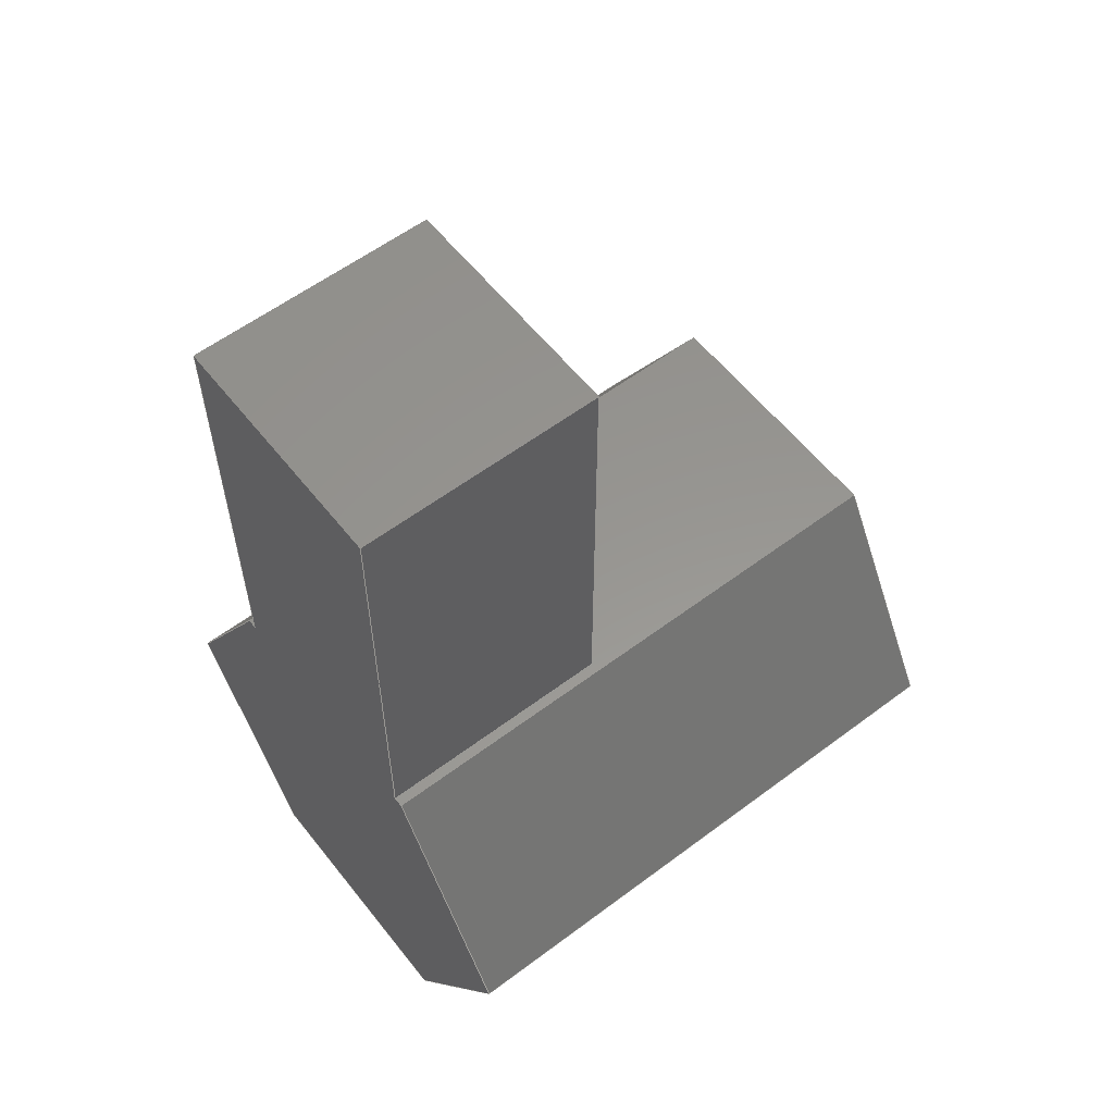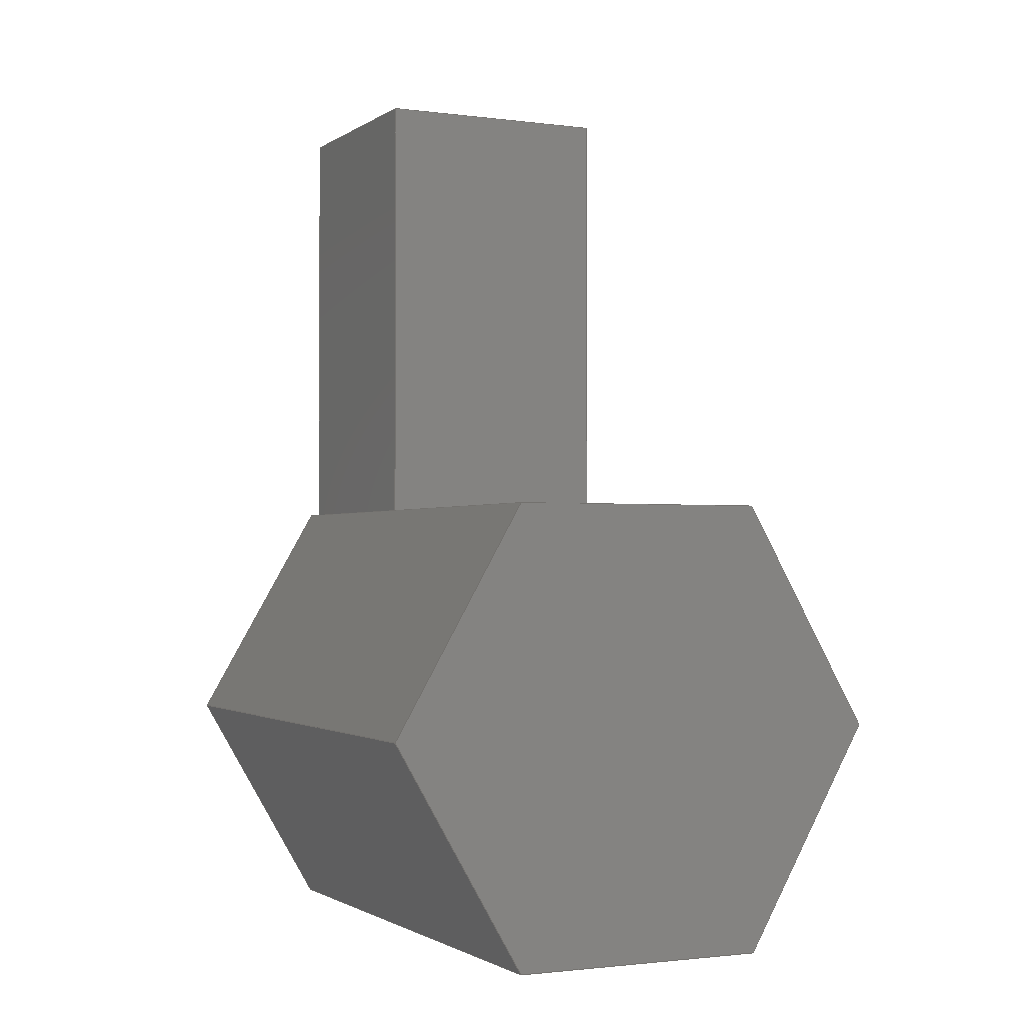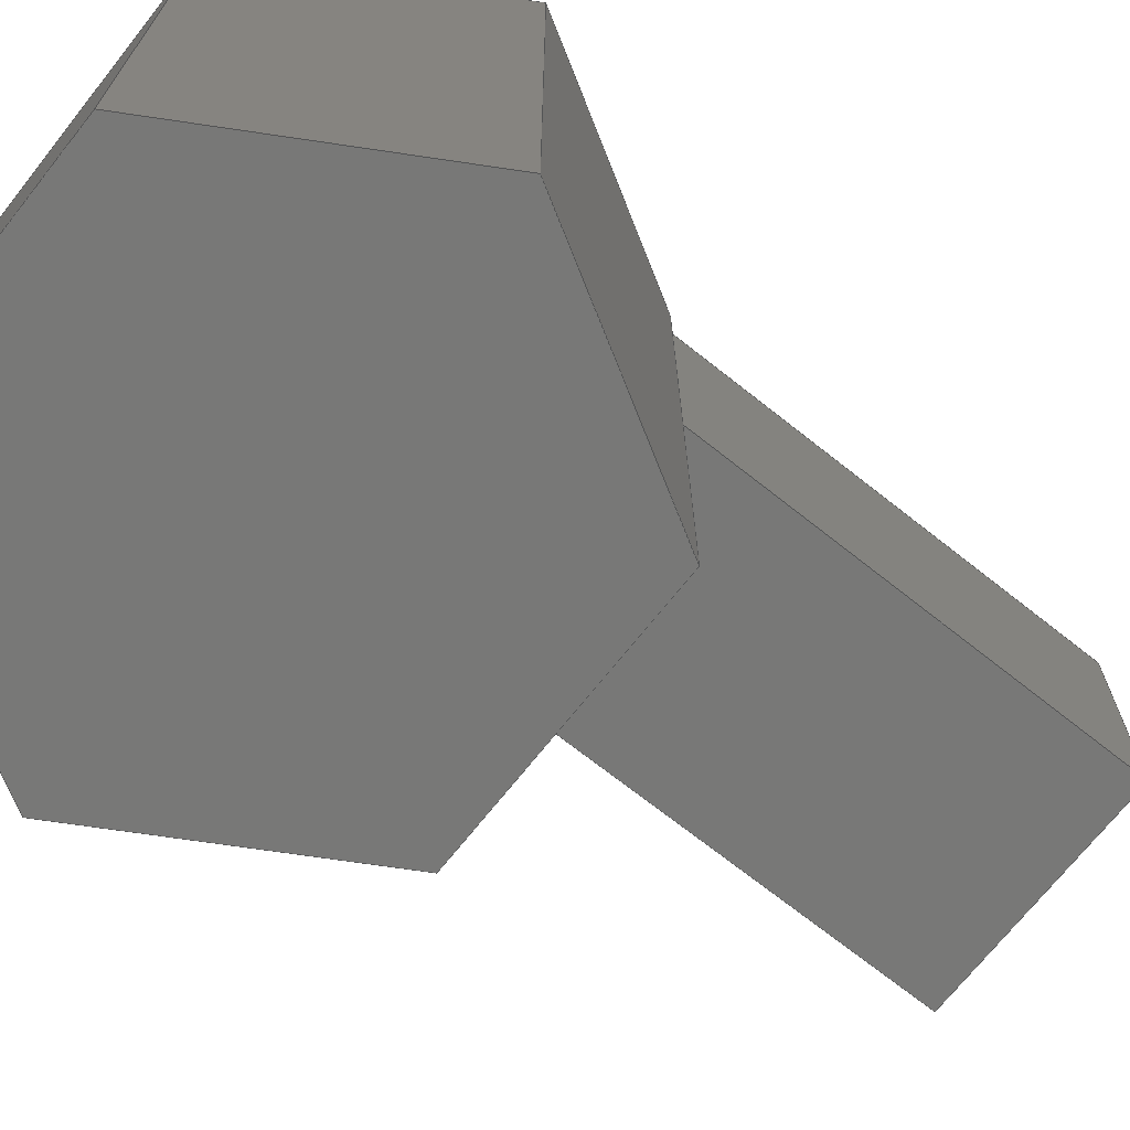
<metadata>
{"format":"step","ext":"step","renderer":"f3d","projection":"perspective","resolution":1024,"background":"white","views":[{"elev":58.0,"azim":-127.9,"up":"+Z"},{"elev":-1.5,"azim":-25.7,"up":"+Z"},{"elev":-70.6,"azim":-128.4,"up":"+Y"}]}
</metadata>
<code>
ISO-10303-21;
DATA;
#1=MECHANICAL_DESIGN_GEOMETRIC_PRESENTATION_REPRESENTATION('',(#4),#372);
#2=SHAPE_REPRESENTATION_RELATIONSHIP('SRR','None',#379,#3);
#3=ADVANCED_BREP_SHAPE_REPRESENTATION('',(#5),#371);
#4=STYLED_ITEM('',(#388),#5);
#5=MANIFOLD_SOLID_BREP('Body1',#224);
#6=FACE_OUTER_BOUND('',#18,.T.);
#7=FACE_OUTER_BOUND('',#19,.T.);
#8=FACE_OUTER_BOUND('',#20,.T.);
#9=FACE_OUTER_BOUND('',#21,.T.);
#10=FACE_OUTER_BOUND('',#22,.T.);
#11=FACE_OUTER_BOUND('',#23,.T.);
#12=FACE_OUTER_BOUND('',#24,.T.);
#13=FACE_OUTER_BOUND('',#25,.T.);
#14=FACE_OUTER_BOUND('',#26,.T.);
#15=FACE_OUTER_BOUND('',#27,.T.);
#16=FACE_OUTER_BOUND('',#28,.T.);
#17=FACE_OUTER_BOUND('',#29,.T.);
#18=EDGE_LOOP('',(#140,#141,#142,#143));
#19=EDGE_LOOP('',(#144,#145,#146,#147));
#20=EDGE_LOOP('',(#148,#149,#150,#151));
#21=EDGE_LOOP('',(#152,#153,#154,#155,#156,#157,#158,#159));
#22=EDGE_LOOP('',(#160,#161,#162,#163));
#23=EDGE_LOOP('',(#164,#165,#166,#167));
#24=EDGE_LOOP('',(#168,#169,#170,#171,#172,#173));
#25=EDGE_LOOP('',(#174,#175,#176,#177));
#26=EDGE_LOOP('',(#178,#179,#180,#181,#182,#183,#184,#185,#186,#187));
#27=EDGE_LOOP('',(#188,#189,#190,#191));
#28=EDGE_LOOP('',(#192,#193,#194,#195));
#29=EDGE_LOOP('',(#196,#197,#198,#199));
#30=LINE('',#310,#60);
#31=LINE('',#312,#61);
#32=LINE('',#314,#62);
#33=LINE('',#315,#63);
#34=LINE('',#318,#64);
#35=LINE('',#320,#65);
#36=LINE('',#321,#66);
#37=LINE('',#324,#67);
#38=LINE('',#326,#68);
#39=LINE('',#327,#69);
#40=LINE('',#331,#70);
#41=LINE('',#332,#71);
#42=LINE('',#334,#72);
#43=LINE('',#336,#73);
#44=LINE('',#338,#74);
#45=LINE('',#340,#75);
#46=LINE('',#341,#76);
#47=LINE('',#344,#77);
#48=LINE('',#346,#78);
#49=LINE('',#347,#79);
#50=LINE('',#349,#80);
#51=LINE('',#350,#81);
#52=LINE('',#354,#82);
#53=LINE('',#356,#83);
#54=LINE('',#357,#84);
#55=LINE('',#360,#85);
#56=LINE('',#361,#86);
#57=LINE('',#364,#87);
#58=LINE('',#365,#88);
#59=LINE('',#367,#89);
#60=VECTOR('',#254,10);
#61=VECTOR('',#255,10);
#62=VECTOR('',#256,10);
#63=VECTOR('',#257,10);
#64=VECTOR('',#260,10);
#65=VECTOR('',#261,10);
#66=VECTOR('',#262,10);
#67=VECTOR('',#265,10);
#68=VECTOR('',#266,10);
#69=VECTOR('',#267,10);
#70=VECTOR('',#270,10);
#71=VECTOR('',#271,10);
#72=VECTOR('',#272,10);
#73=VECTOR('',#273,10);
#74=VECTOR('',#274,10);
#75=VECTOR('',#275,10);
#76=VECTOR('',#276,10);
#77=VECTOR('',#279,10);
#78=VECTOR('',#280,10);
#79=VECTOR('',#281,10);
#80=VECTOR('',#284,10);
#81=VECTOR('',#285,10);
#82=VECTOR('',#290,10);
#83=VECTOR('',#291,10);
#84=VECTOR('',#292,10);
#85=VECTOR('',#295,10);
#86=VECTOR('',#296,10);
#87=VECTOR('',#299,10);
#88=VECTOR('',#300,10);
#89=VECTOR('',#303,10);
#90=VERTEX_POINT('',#308);
#91=VERTEX_POINT('',#309);
#92=VERTEX_POINT('',#311);
#93=VERTEX_POINT('',#313);
#94=VERTEX_POINT('',#317);
#95=VERTEX_POINT('',#319);
#96=VERTEX_POINT('',#323);
#97=VERTEX_POINT('',#325);
#98=VERTEX_POINT('',#329);
#99=VERTEX_POINT('',#330);
#100=VERTEX_POINT('',#333);
#101=VERTEX_POINT('',#335);
#102=VERTEX_POINT('',#337);
#103=VERTEX_POINT('',#339);
#104=VERTEX_POINT('',#343);
#105=VERTEX_POINT('',#345);
#106=VERTEX_POINT('',#353);
#107=VERTEX_POINT('',#355);
#108=VERTEX_POINT('',#359);
#109=VERTEX_POINT('',#363);
#110=EDGE_CURVE('',#90,#91,#30,.T.);
#111=EDGE_CURVE('',#92,#90,#31,.T.);
#112=EDGE_CURVE('',#93,#92,#32,.T.);
#113=EDGE_CURVE('',#91,#93,#33,.T.);
#114=EDGE_CURVE('',#94,#92,#34,.T.);
#115=EDGE_CURVE('',#95,#94,#35,.T.);
#116=EDGE_CURVE('',#93,#95,#36,.T.);
#117=EDGE_CURVE('',#96,#94,#37,.T.);
#118=EDGE_CURVE('',#97,#96,#38,.T.);
#119=EDGE_CURVE('',#95,#97,#39,.T.);
#120=EDGE_CURVE('',#98,#99,#40,.T.);
#121=EDGE_CURVE('',#97,#99,#41,.T.);
#122=EDGE_CURVE('',#100,#96,#42,.T.);
#123=EDGE_CURVE('',#101,#100,#43,.T.);
#124=EDGE_CURVE('',#102,#101,#44,.T.);
#125=EDGE_CURVE('',#102,#103,#45,.T.);
#126=EDGE_CURVE('',#103,#98,#46,.T.);
#127=EDGE_CURVE('',#104,#100,#47,.T.);
#128=EDGE_CURVE('',#105,#104,#48,.T.);
#129=EDGE_CURVE('',#101,#105,#49,.T.);
#130=EDGE_CURVE('',#90,#104,#50,.T.);
#131=EDGE_CURVE('',#105,#91,#51,.T.);
#132=EDGE_CURVE('',#106,#98,#52,.T.);
#133=EDGE_CURVE('',#107,#106,#53,.T.);
#134=EDGE_CURVE('',#99,#107,#54,.T.);
#135=EDGE_CURVE('',#108,#107,#55,.T.);
#136=EDGE_CURVE('',#102,#108,#56,.T.);
#137=EDGE_CURVE('',#109,#108,#57,.T.);
#138=EDGE_CURVE('',#103,#109,#58,.T.);
#139=EDGE_CURVE('',#106,#109,#59,.T.);
#140=ORIENTED_EDGE('',*,*,#110,.F.);
#141=ORIENTED_EDGE('',*,*,#111,.F.);
#142=ORIENTED_EDGE('',*,*,#112,.F.);
#143=ORIENTED_EDGE('',*,*,#113,.F.);
#144=ORIENTED_EDGE('',*,*,#112,.T.);
#145=ORIENTED_EDGE('',*,*,#114,.F.);
#146=ORIENTED_EDGE('',*,*,#115,.F.);
#147=ORIENTED_EDGE('',*,*,#116,.F.);
#148=ORIENTED_EDGE('',*,*,#115,.T.);
#149=ORIENTED_EDGE('',*,*,#117,.F.);
#150=ORIENTED_EDGE('',*,*,#118,.F.);
#151=ORIENTED_EDGE('',*,*,#119,.F.);
#152=ORIENTED_EDGE('',*,*,#120,.T.);
#153=ORIENTED_EDGE('',*,*,#121,.F.);
#154=ORIENTED_EDGE('',*,*,#118,.T.);
#155=ORIENTED_EDGE('',*,*,#122,.F.);
#156=ORIENTED_EDGE('',*,*,#123,.F.);
#157=ORIENTED_EDGE('',*,*,#124,.F.);
#158=ORIENTED_EDGE('',*,*,#125,.T.);
#159=ORIENTED_EDGE('',*,*,#126,.T.);
#160=ORIENTED_EDGE('',*,*,#123,.T.);
#161=ORIENTED_EDGE('',*,*,#127,.F.);
#162=ORIENTED_EDGE('',*,*,#128,.F.);
#163=ORIENTED_EDGE('',*,*,#129,.F.);
#164=ORIENTED_EDGE('',*,*,#128,.T.);
#165=ORIENTED_EDGE('',*,*,#130,.F.);
#166=ORIENTED_EDGE('',*,*,#110,.T.);
#167=ORIENTED_EDGE('',*,*,#131,.F.);
#168=ORIENTED_EDGE('',*,*,#130,.T.);
#169=ORIENTED_EDGE('',*,*,#127,.T.);
#170=ORIENTED_EDGE('',*,*,#122,.T.);
#171=ORIENTED_EDGE('',*,*,#117,.T.);
#172=ORIENTED_EDGE('',*,*,#114,.T.);
#173=ORIENTED_EDGE('',*,*,#111,.T.);
#174=ORIENTED_EDGE('',*,*,#132,.F.);
#175=ORIENTED_EDGE('',*,*,#133,.F.);
#176=ORIENTED_EDGE('',*,*,#134,.F.);
#177=ORIENTED_EDGE('',*,*,#120,.F.);
#178=ORIENTED_EDGE('',*,*,#134,.T.);
#179=ORIENTED_EDGE('',*,*,#135,.F.);
#180=ORIENTED_EDGE('',*,*,#136,.F.);
#181=ORIENTED_EDGE('',*,*,#124,.T.);
#182=ORIENTED_EDGE('',*,*,#129,.T.);
#183=ORIENTED_EDGE('',*,*,#131,.T.);
#184=ORIENTED_EDGE('',*,*,#113,.T.);
#185=ORIENTED_EDGE('',*,*,#116,.T.);
#186=ORIENTED_EDGE('',*,*,#119,.T.);
#187=ORIENTED_EDGE('',*,*,#121,.T.);
#188=ORIENTED_EDGE('',*,*,#136,.T.);
#189=ORIENTED_EDGE('',*,*,#137,.F.);
#190=ORIENTED_EDGE('',*,*,#138,.F.);
#191=ORIENTED_EDGE('',*,*,#125,.F.);
#192=ORIENTED_EDGE('',*,*,#138,.T.);
#193=ORIENTED_EDGE('',*,*,#139,.F.);
#194=ORIENTED_EDGE('',*,*,#132,.T.);
#195=ORIENTED_EDGE('',*,*,#126,.F.);
#196=ORIENTED_EDGE('',*,*,#139,.T.);
#197=ORIENTED_EDGE('',*,*,#137,.T.);
#198=ORIENTED_EDGE('',*,*,#135,.T.);
#199=ORIENTED_EDGE('',*,*,#133,.T.);
#200=PLANE('',#238);
#201=PLANE('',#239);
#202=PLANE('',#240);
#203=PLANE('',#241);
#204=PLANE('',#242);
#205=PLANE('',#243);
#206=PLANE('',#244);
#207=PLANE('',#245);
#208=PLANE('',#246);
#209=PLANE('',#247);
#210=PLANE('',#248);
#211=PLANE('',#249);
#212=ADVANCED_FACE('',(#6),#200,.T.);
#213=ADVANCED_FACE('',(#7),#201,.T.);
#214=ADVANCED_FACE('',(#8),#202,.T.);
#215=ADVANCED_FACE('',(#9),#203,.T.);
#216=ADVANCED_FACE('',(#10),#204,.T.);
#217=ADVANCED_FACE('',(#11),#205,.T.);
#218=ADVANCED_FACE('',(#12),#206,.T.);
#219=ADVANCED_FACE('',(#13),#207,.T.);
#220=ADVANCED_FACE('',(#14),#208,.T.);
#221=ADVANCED_FACE('',(#15),#209,.T.);
#222=ADVANCED_FACE('',(#16),#210,.T.);
#223=ADVANCED_FACE('',(#17),#211,.T.);
#224=CLOSED_SHELL('',(#212,#213,#214,#215,#216,#217,#218,#219,#220,#221,
#222,#223));
#225=DERIVED_UNIT_ELEMENT(#227,1);
#226=DERIVED_UNIT_ELEMENT(#374,-3);
#227=(
MASS_UNIT()
NAMED_UNIT(*)
SI_UNIT(.KILO.,.GRAM.)
);
#228=DERIVED_UNIT((#225,#226));
#229=MEASURE_REPRESENTATION_ITEM('density measure',
POSITIVE_RATIO_MEASURE(7850),#228);
#230=PROPERTY_DEFINITION_REPRESENTATION(#235,#232);
#231=PROPERTY_DEFINITION_REPRESENTATION(#236,#233);
#232=REPRESENTATION('material name',(#234),#371);
#233=REPRESENTATION('density',(#229),#371);
#234=DESCRIPTIVE_REPRESENTATION_ITEM('Steel','Steel');
#235=PROPERTY_DEFINITION('material property','material name',#381);
#236=PROPERTY_DEFINITION('material property','density of part',#381);
#237=AXIS2_PLACEMENT_3D('',#306,#250,#251);
#238=AXIS2_PLACEMENT_3D('',#307,#252,#253);
#239=AXIS2_PLACEMENT_3D('',#316,#258,#259);
#240=AXIS2_PLACEMENT_3D('',#322,#263,#264);
#241=AXIS2_PLACEMENT_3D('',#328,#268,#269);
#242=AXIS2_PLACEMENT_3D('',#342,#277,#278);
#243=AXIS2_PLACEMENT_3D('',#348,#282,#283);
#244=AXIS2_PLACEMENT_3D('',#351,#286,#287);
#245=AXIS2_PLACEMENT_3D('',#352,#288,#289);
#246=AXIS2_PLACEMENT_3D('',#358,#293,#294);
#247=AXIS2_PLACEMENT_3D('',#362,#297,#298);
#248=AXIS2_PLACEMENT_3D('',#366,#301,#302);
#249=AXIS2_PLACEMENT_3D('',#368,#304,#305);
#250=DIRECTION('axis',(0,0,1));
#251=DIRECTION('refdir',(1,0,0));
#252=DIRECTION('center_axis',(0,0,-1));
#253=DIRECTION('ref_axis',(1,0,0));
#254=DIRECTION('',(0,1,0));
#255=DIRECTION('',(1,0,0));
#256=DIRECTION('',(0,-1,0));
#257=DIRECTION('',(-1,0,0));
#258=DIRECTION('center_axis',(-0.866,0,-0.5));
#259=DIRECTION('ref_axis',(0.5,0,-0.866));
#260=DIRECTION('',(0.5,0,-0.866));
#261=DIRECTION('',(0,-1,0));
#262=DIRECTION('',(-0.5,0,0.866));
#263=DIRECTION('center_axis',(-0.866,0,0.5));
#264=DIRECTION('ref_axis',(-0.5,0,-0.866));
#265=DIRECTION('',(-0.5,0,-0.866));
#266=DIRECTION('',(0,-1,0));
#267=DIRECTION('',(0.5,0,0.866));
#268=DIRECTION('center_axis',(-1.708e-16,0,1));
#269=DIRECTION('ref_axis',(-1,0,-1.708e-16));
#270=DIRECTION('',(-9.252e-17,1,-1.58e-32));
#271=DIRECTION('',(1,0,1.708e-16));
#272=DIRECTION('',(-1,0,-1.708e-16));
#273=DIRECTION('',(0,-1,0));
#274=DIRECTION('',(1,0,1.708e-16));
#275=DIRECTION('',(2.776e-16,-1,4.741e-32));
#276=DIRECTION('',(-1,0,-1.708e-16));
#277=DIRECTION('center_axis',(0.866,0,0.5));
#278=DIRECTION('ref_axis',(-0.5,0,0.866));
#279=DIRECTION('',(-0.5,0,0.866));
#280=DIRECTION('',(0,-1,0));
#281=DIRECTION('',(0.5,0,-0.866));
#282=DIRECTION('center_axis',(0.866,0,-0.5));
#283=DIRECTION('ref_axis',(0.5,0,0.866));
#284=DIRECTION('',(0.5,0,0.866));
#285=DIRECTION('',(-0.5,0,-0.866));
#286=DIRECTION('center_axis',(0,-1,0));
#287=DIRECTION('ref_axis',(0,0,-1));
#288=DIRECTION('center_axis',(-1,-9.252e-17,0));
#289=DIRECTION('ref_axis',(9.252e-17,-1,0));
#290=DIRECTION('',(0,0,-1));
#291=DIRECTION('',(9.252e-17,-1,0));
#292=DIRECTION('',(0,0,1));
#293=DIRECTION('center_axis',(0,1,0));
#294=DIRECTION('ref_axis',(-1,0,0));
#295=DIRECTION('',(-1,0,0));
#296=DIRECTION('',(0,0,1));
#297=DIRECTION('center_axis',(1,2.776e-16,0));
#298=DIRECTION('ref_axis',(-2.776e-16,1,0));
#299=DIRECTION('',(-2.776e-16,1,0));
#300=DIRECTION('',(0,0,1));
#301=DIRECTION('center_axis',(0,-1,0));
#302=DIRECTION('ref_axis',(1,0,0));
#303=DIRECTION('',(1,0,0));
#304=DIRECTION('center_axis',(0,0,1));
#305=DIRECTION('ref_axis',(1,0,0));
#306=CARTESIAN_POINT('',(0,0,0));
#307=CARTESIAN_POINT('Origin',(-6.5,-6,-30.97));
#308=CARTESIAN_POINT('',(6.5,-23,-30.97));
#309=CARTESIAN_POINT('',(6.5,6,-30.97));
#310=CARTESIAN_POINT('',(6.5,-6,-30.97));
#311=CARTESIAN_POINT('',(-6.5,-23,-30.97));
#312=CARTESIAN_POINT('',(-6.5,-23,-30.97));
#313=CARTESIAN_POINT('',(-6.5,6,-30.97));
#314=CARTESIAN_POINT('',(-6.5,-6,-30.97));
#315=CARTESIAN_POINT('',(-6.5,6,-30.97));
#316=CARTESIAN_POINT('Origin',(-13,-6,-19.71));
#317=CARTESIAN_POINT('',(-13,-23,-19.71));
#318=CARTESIAN_POINT('',(-13,-23,-19.71));
#319=CARTESIAN_POINT('',(-13,6,-19.71));
#320=CARTESIAN_POINT('',(-13,-6,-19.71));
#321=CARTESIAN_POINT('',(-13,6,-19.71));
#322=CARTESIAN_POINT('Origin',(-6.5,-6,-8.449));
#323=CARTESIAN_POINT('',(-6.5,-23,-8.449));
#324=CARTESIAN_POINT('',(-6.5,-23,-8.449));
#325=CARTESIAN_POINT('',(-6.5,6,-8.449));
#326=CARTESIAN_POINT('',(-6.5,-6,-8.449));
#327=CARTESIAN_POINT('',(-6.5,6,-8.449));
#328=CARTESIAN_POINT('Origin',(6.5,-6,-8.449));
#329=CARTESIAN_POINT('',(-6,-6,-8.449));
#330=CARTESIAN_POINT('',(-6,6,-8.449));
#331=CARTESIAN_POINT('',(-6,-6,-8.449));
#332=CARTESIAN_POINT('',(6.5,6,-8.449));
#333=CARTESIAN_POINT('',(6.5,-23,-8.449));
#334=CARTESIAN_POINT('',(6.5,-23,-8.449));
#335=CARTESIAN_POINT('',(6.5,6,-8.449));
#336=CARTESIAN_POINT('',(6.5,-6,-8.449));
#337=CARTESIAN_POINT('',(6,6,-8.449));
#338=CARTESIAN_POINT('',(6.5,6,-8.449));
#339=CARTESIAN_POINT('',(6,-6,-8.449));
#340=CARTESIAN_POINT('',(6,8.812e-15,-8.449));
#341=CARTESIAN_POINT('',(6.25,-6,-8.449));
#342=CARTESIAN_POINT('Origin',(13,-6,-19.71));
#343=CARTESIAN_POINT('',(13,-23,-19.71));
#344=CARTESIAN_POINT('',(13,-23,-19.71));
#345=CARTESIAN_POINT('',(13,6,-19.71));
#346=CARTESIAN_POINT('',(13,-6,-19.71));
#347=CARTESIAN_POINT('',(13,6,-19.71));
#348=CARTESIAN_POINT('Origin',(6.5,-6,-30.97));
#349=CARTESIAN_POINT('',(6.5,-23,-30.97));
#350=CARTESIAN_POINT('',(6.5,6,-30.97));
#351=CARTESIAN_POINT('Origin',(0,-23,-19.71));
#352=CARTESIAN_POINT('Origin',(-6,6,0));
#353=CARTESIAN_POINT('',(-6,-6,14));
#354=CARTESIAN_POINT('',(-6,-6,0));
#355=CARTESIAN_POINT('',(-6,6,14));
#356=CARTESIAN_POINT('',(-6,-6,14));
#357=CARTESIAN_POINT('',(-6,6,0));
#358=CARTESIAN_POINT('Origin',(6,6,0));
#359=CARTESIAN_POINT('',(6,6,14));
#360=CARTESIAN_POINT('',(-6,6,14));
#361=CARTESIAN_POINT('',(6,6,0));
#362=CARTESIAN_POINT('Origin',(6,-6,0));
#363=CARTESIAN_POINT('',(6,-6,14));
#364=CARTESIAN_POINT('',(6,6,14));
#365=CARTESIAN_POINT('',(6,-6,0));
#366=CARTESIAN_POINT('Origin',(-6,-6,0));
#367=CARTESIAN_POINT('',(6,-6,14));
#368=CARTESIAN_POINT('Origin',(1.11e-15,8.882e-15,
14));
#369=UNCERTAINTY_MEASURE_WITH_UNIT(LENGTH_MEASURE(0.01),#373,
'DISTANCE_ACCURACY_VALUE',
'Maximum model space distance between geometric entities at asserted c
onnectivities');
#370=UNCERTAINTY_MEASURE_WITH_UNIT(LENGTH_MEASURE(0.01),#373,
'DISTANCE_ACCURACY_VALUE',
'Maximum model space distance between geometric entities at asserted c
onnectivities');
#371=(
GEOMETRIC_REPRESENTATION_CONTEXT(3)
GLOBAL_UNCERTAINTY_ASSIGNED_CONTEXT((#369))
GLOBAL_UNIT_ASSIGNED_CONTEXT((#373,#375,#376))
REPRESENTATION_CONTEXT('','3D')
);
#372=(
GEOMETRIC_REPRESENTATION_CONTEXT(3)
GLOBAL_UNCERTAINTY_ASSIGNED_CONTEXT((#370))
GLOBAL_UNIT_ASSIGNED_CONTEXT((#373,#375,#376))
REPRESENTATION_CONTEXT('','3D')
);
#373=(
LENGTH_UNIT()
NAMED_UNIT(*)
SI_UNIT(.MILLI.,.METRE.)
);
#374=(
LENGTH_UNIT()
NAMED_UNIT(*)
SI_UNIT($,.METRE.)
);
#375=(
NAMED_UNIT(*)
PLANE_ANGLE_UNIT()
SI_UNIT($,.RADIAN.)
);
#376=(
NAMED_UNIT(*)
SI_UNIT($,.STERADIAN.)
SOLID_ANGLE_UNIT()
);
#377=SHAPE_DEFINITION_REPRESENTATION(#378,#379);
#378=PRODUCT_DEFINITION_SHAPE('',$,#381);
#379=SHAPE_REPRESENTATION('',(#237),#371);
#380=PRODUCT_DEFINITION_CONTEXT('part definition',#385,'design');
#381=PRODUCT_DEFINITION('90\X\BA rotrory adaper',
'90\X\BA rotrory adaper v2',#382,#380);
#382=PRODUCT_DEFINITION_FORMATION('',$,#387);
#383=PRODUCT_RELATED_PRODUCT_CATEGORY('90\X\BA rotrory adaper v2',
'90\X\BA rotrory adaper v2',(#387));
#384=APPLICATION_PROTOCOL_DEFINITION('international standard',
'automotive_design',2009,#385);
#385=APPLICATION_CONTEXT(
'Core Data for Automotive Mechanical Design Process');
#386=PRODUCT_CONTEXT('part definition',#385,'mechanical');
#387=PRODUCT('90\X\BA rotrory adaper','90\X\BA rotrory adaper v2',$,(#386));
#388=PRESENTATION_STYLE_ASSIGNMENT((#389));
#389=SURFACE_STYLE_USAGE(.BOTH.,#390);
#390=SURFACE_SIDE_STYLE('',(#391));
#391=SURFACE_STYLE_FILL_AREA(#392);
#392=FILL_AREA_STYLE('Steel - Satin',(#393));
#393=FILL_AREA_STYLE_COLOUR('Steel - Satin',#394);
#394=COLOUR_RGB('Steel - Satin',0.6275,0.6275,0.6275);
ENDSEC;
END-ISO-10303-21;

</code>
